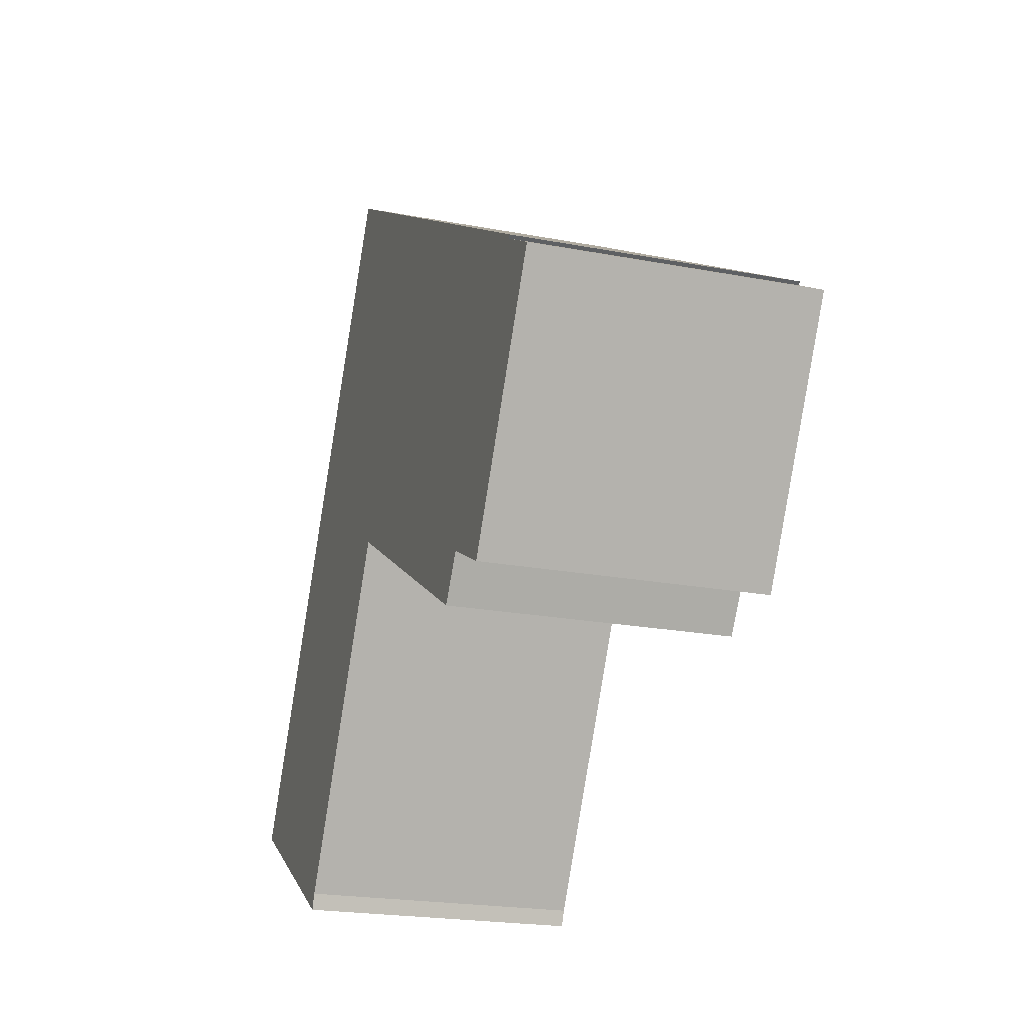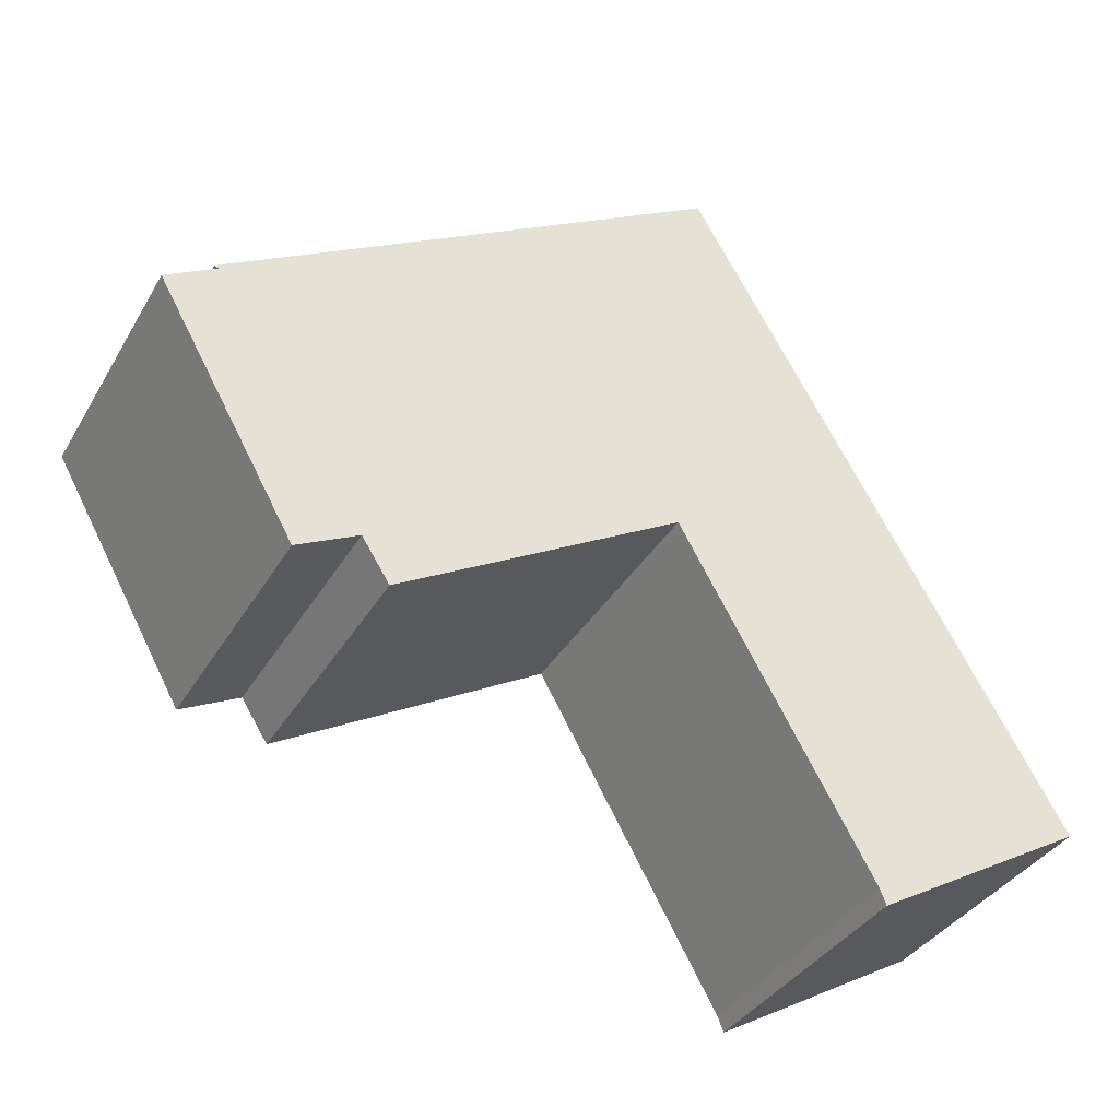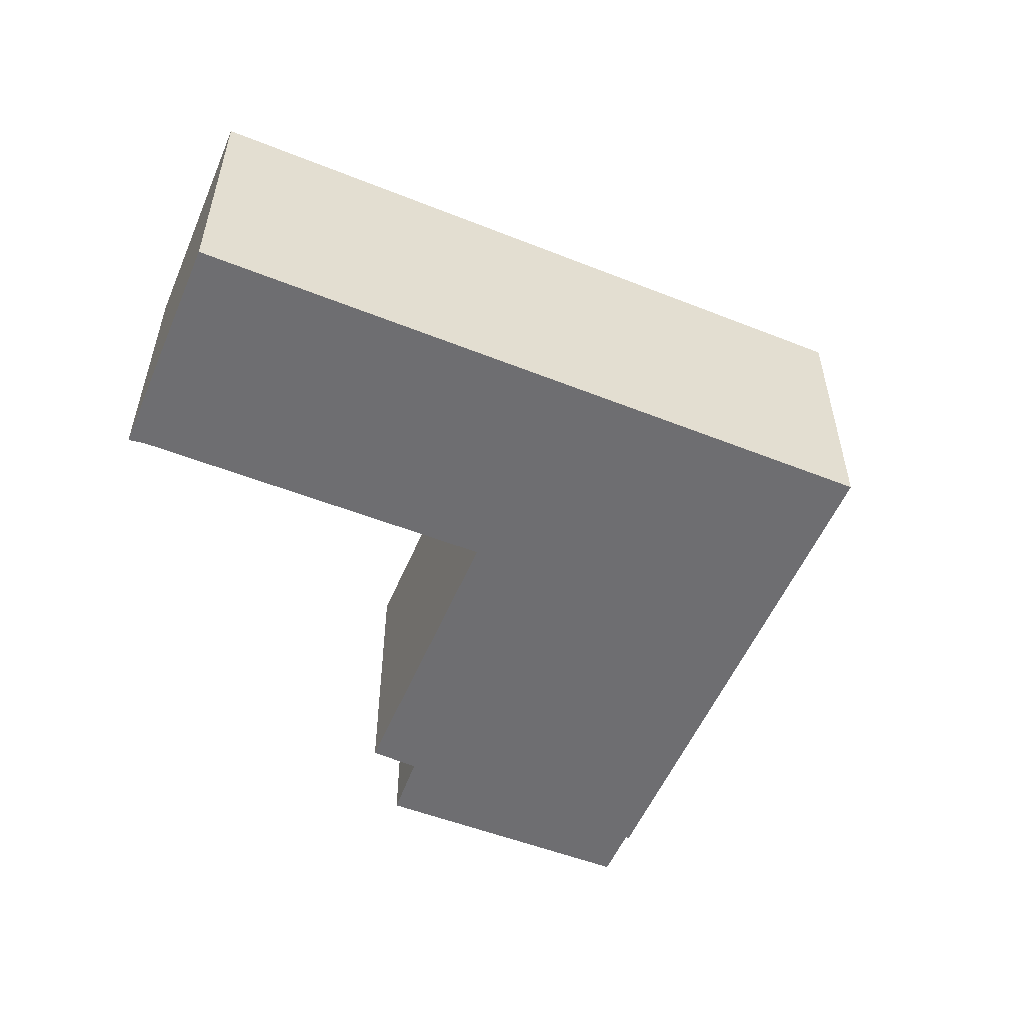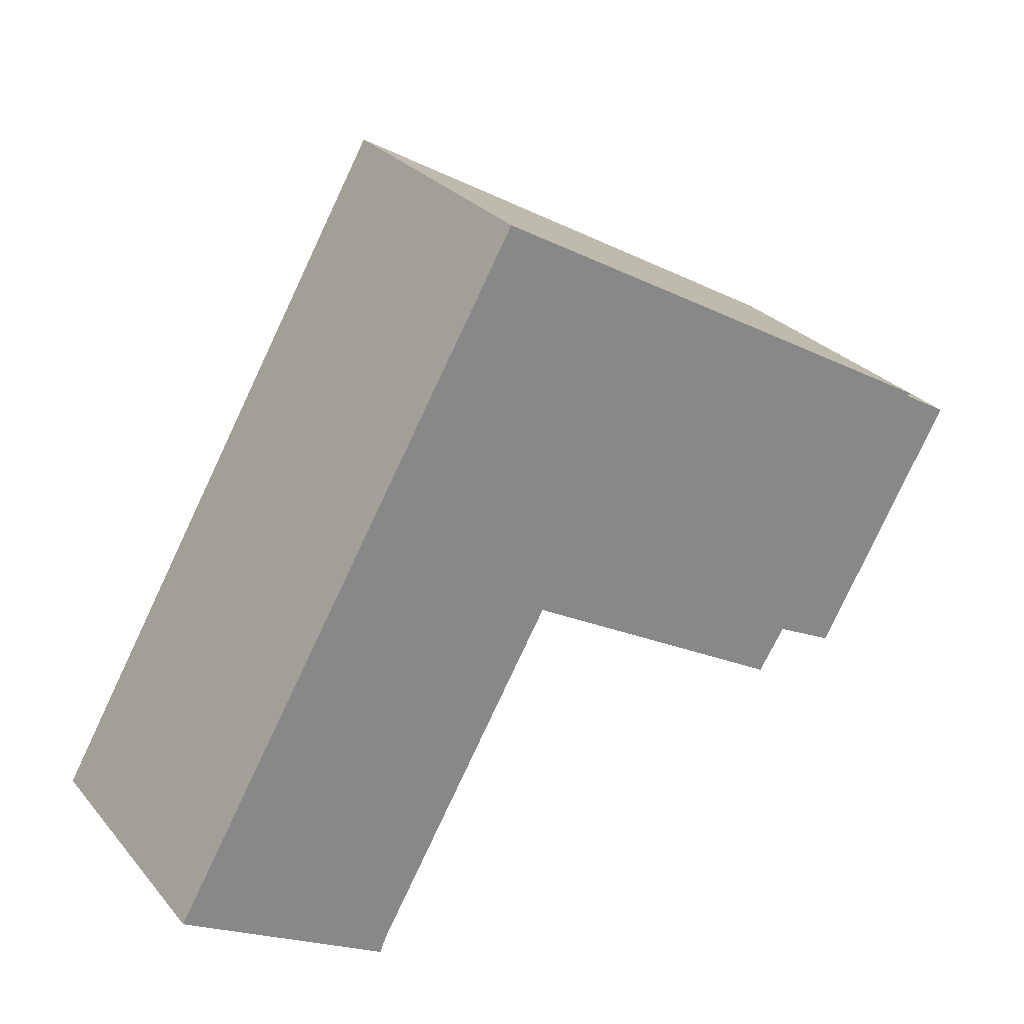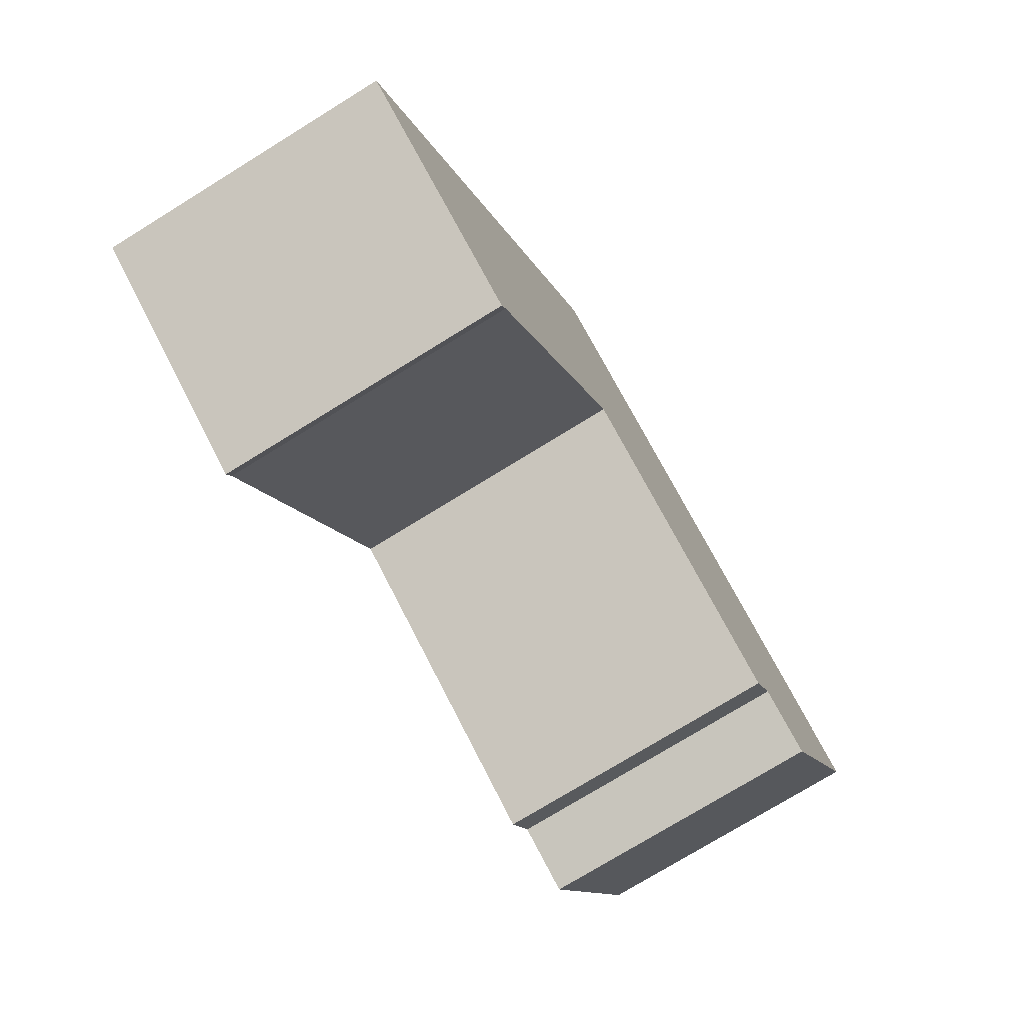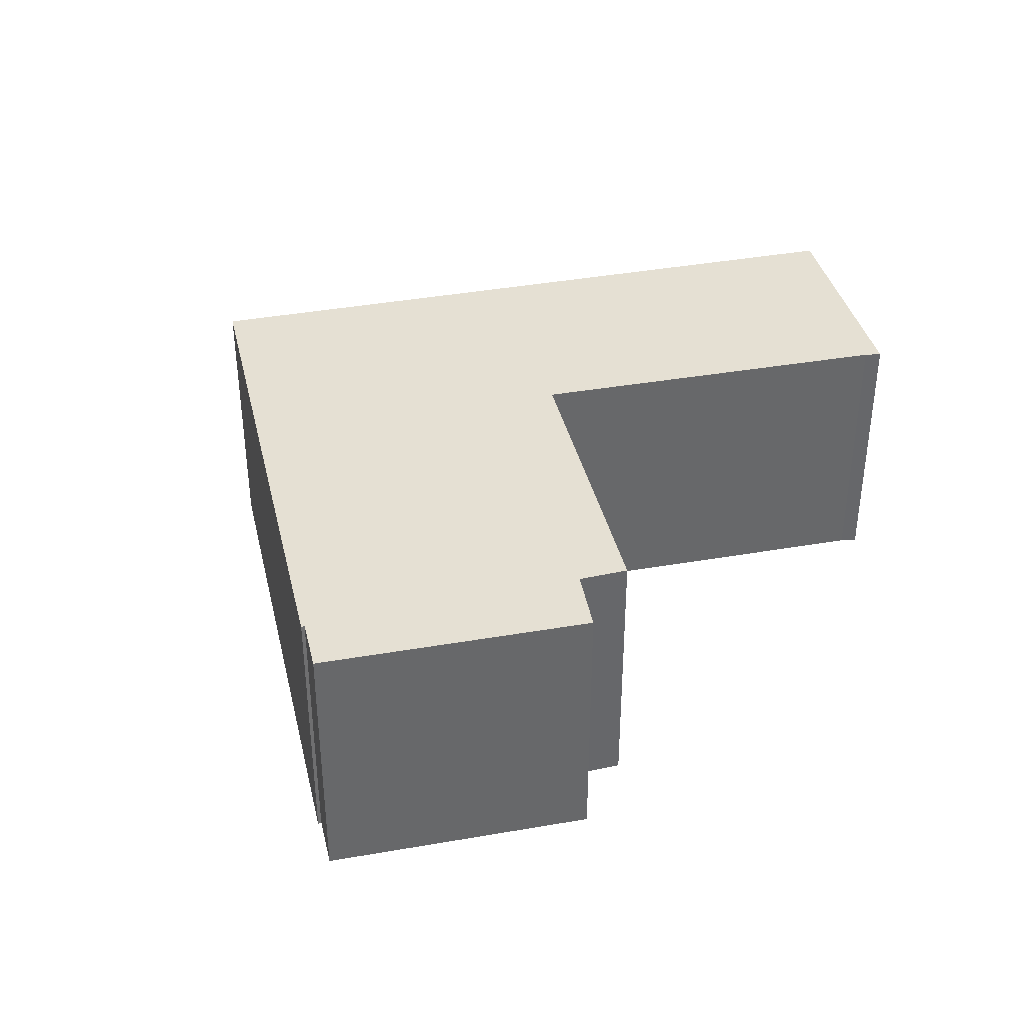
<metadata>
{"format":"obj","ext":"obj","renderer":"f3d","projection":"perspective","resolution":1024,"background":"white","views":[{"elev":-21.4,"azim":71.3,"up":"+Z"},{"elev":-36.1,"azim":153.2,"up":"+Z"},{"elev":-54.4,"azim":-82.8,"up":"+Y"},{"elev":27.9,"azim":-31.5,"up":"+Z"},{"elev":-75.2,"azim":-58.3,"up":"+Z"},{"elev":38.1,"azim":107.0,"up":"+Y"}]}
</metadata>
<code>
v  22.24 7.231 8.993
v  22.14 7.231 8.94
v  14.85 7.231 13.27
v  19.89 7.231 1.94
v  18.32 7.231 2.734
v  17.61 7.231 1.631
v  10.48 7.231 5.727
v  9.478 7.231 16.37
v  10.41 7.231 5.769
v  5.035 7.231 8.695
v  10.33 7.231 5.633
v  5.587 7.231 -2.742
v  0 7.231 4.428e-16
v  5.428 7.231 -3.152
v  5.364 7.231 -3.115
v  23.42 7.231 8.204
v  5.428 1.93e-16 -3.152
v  0 0 0
v  5.364 1.907e-16 -3.115
v  19.89 -1.188e-16 1.94
v  18.32 -1.674e-16 2.734
v  17.61 -9.987e-17 1.631
v  10.48 -3.507e-16 5.727
v  10.41 -3.532e-16 5.769
v  5.035 -5.324e-16 8.695
v  9.478 -1.002e-15 16.37
v  14.85 -8.123e-16 13.27
v  22.24 -5.507e-16 8.993
v  22.14 -5.474e-16 8.94
v  23.42 -5.023e-16 8.204
v  5.587 1.679e-16 -2.742
v  10.33 -3.449e-16 5.633
g defaultobject
f 1 2 3
f 4 3 2
f 5 3 4
f 6 3 5
f 7 3 6
f 8 3 7
f 9 8 7
f 10 8 9
f 11 10 9
f 12 10 11
f 13 10 12
f 14 13 12
f 15 13 14
f 2 16 4
f 17 15 14
f 15 17 13
f 13 17 18
f 18 17 19
f 20 5 4
f 5 20 21
f 22 7 6
f 7 22 23
f 7 23 9
f 9 23 24
f 18 10 13
f 10 18 25
f 10 25 8
f 8 25 26
f 26 3 8
f 3 26 1
f 1 26 27
f 1 27 28
f 29 16 2
f 16 29 30
f 28 2 1
f 2 28 29
f 30 4 16
f 4 30 20
f 21 6 5
f 6 21 22
f 24 11 9
f 11 24 12
f 12 24 31
f 31 24 32
f 31 14 12
f 14 31 17
f 30 29 20
f 28 27 29
f 20 29 27
f 21 20 27
f 26 21 27
f 22 21 26
f 23 22 26
f 24 23 26
f 25 24 26
f 32 24 25
f 31 32 25
f 18 31 25
f 17 31 18
f 19 17 18

</code>
